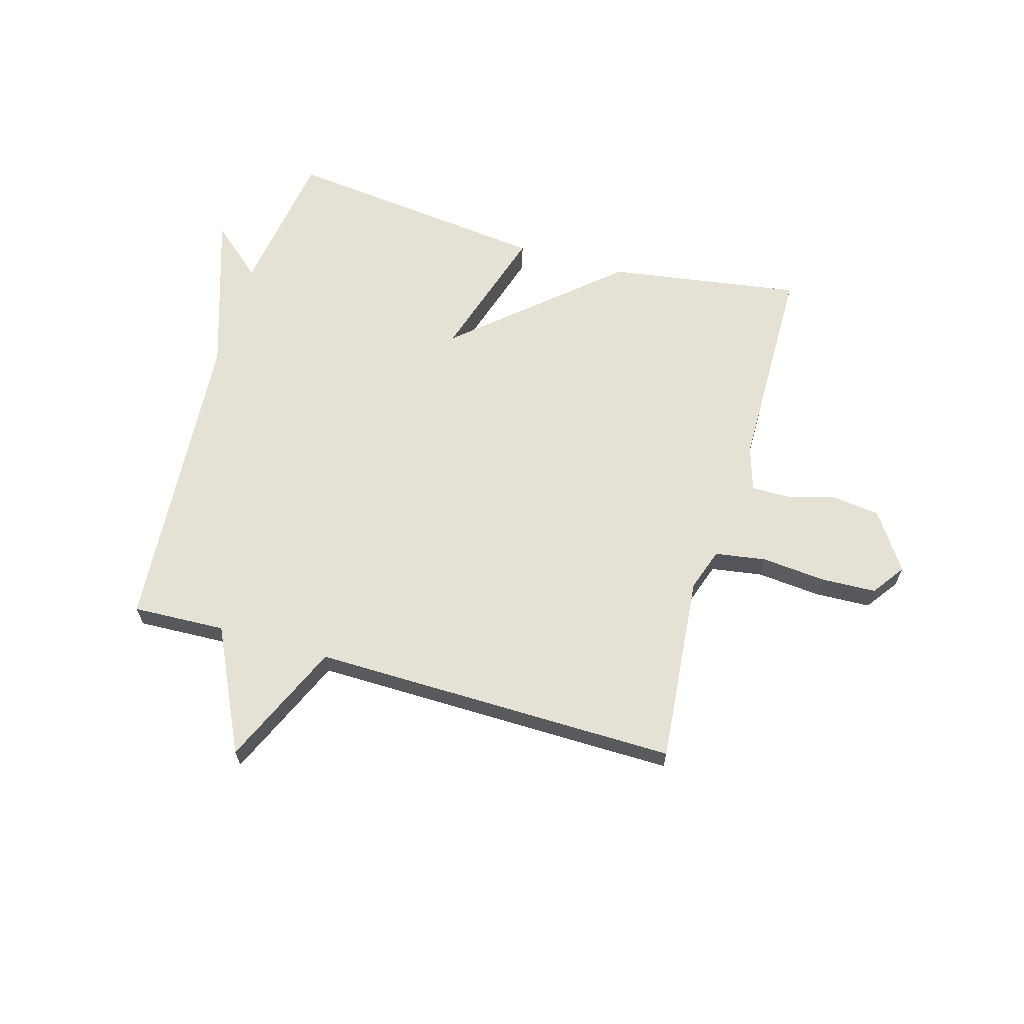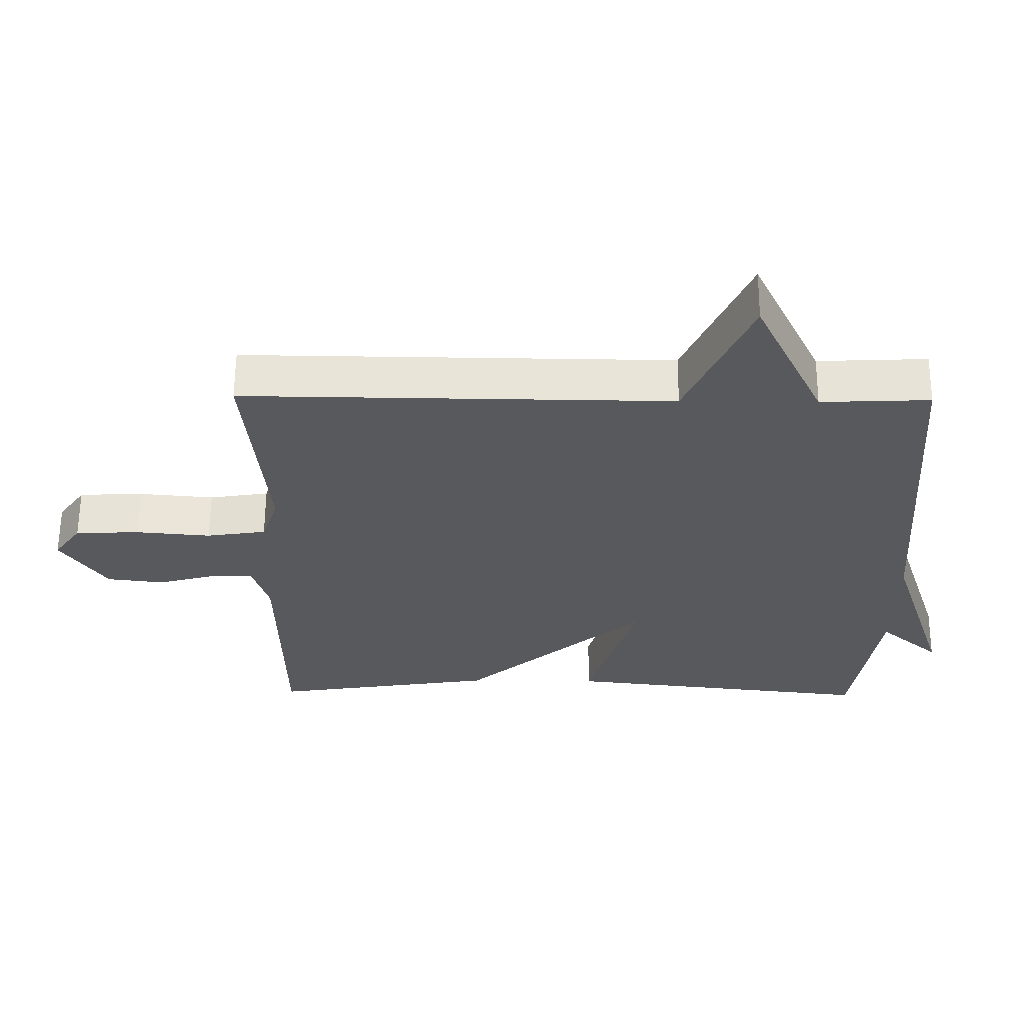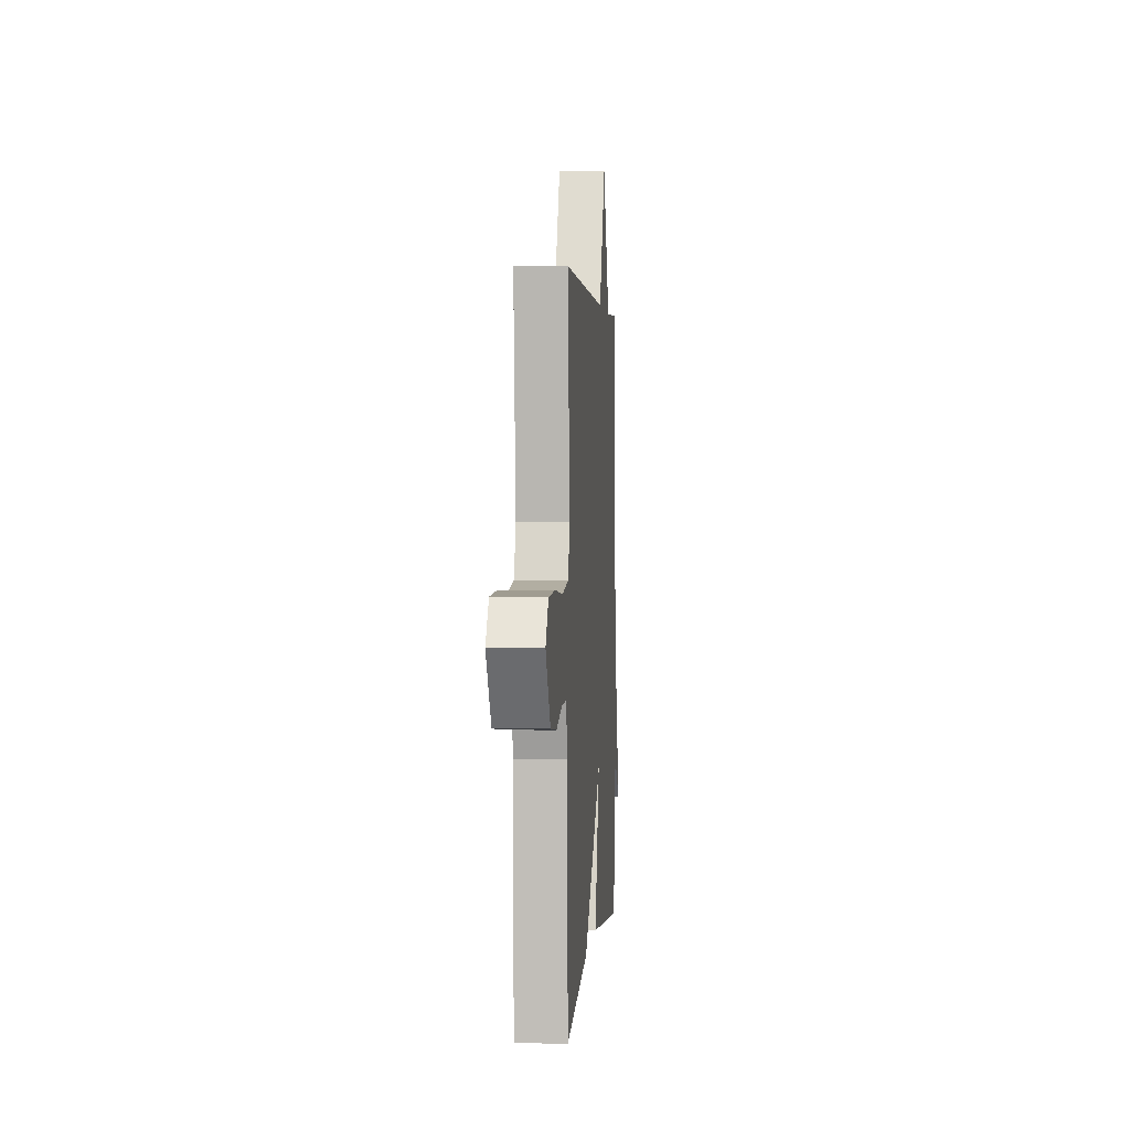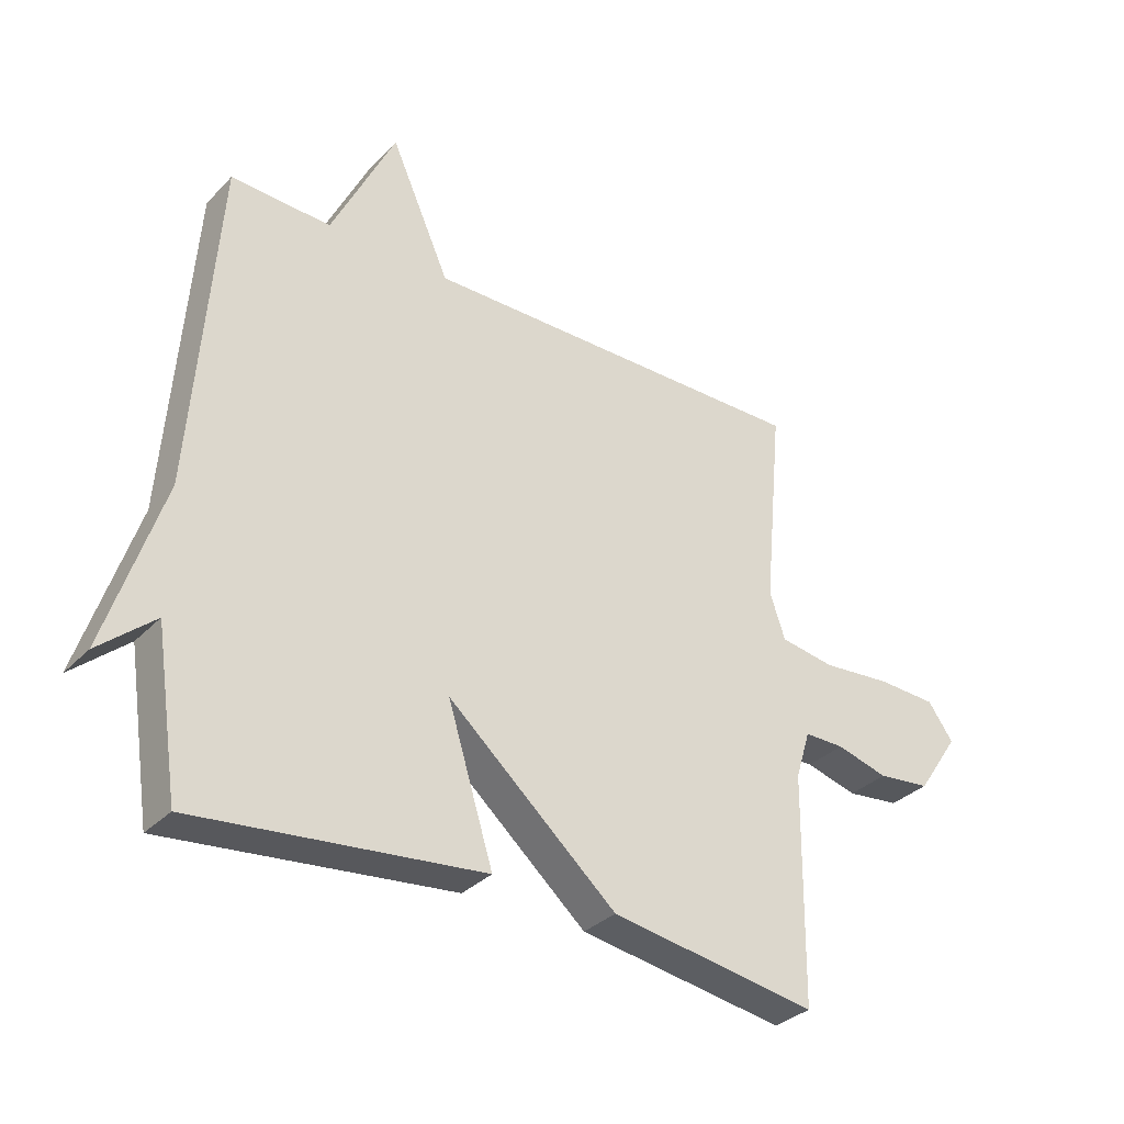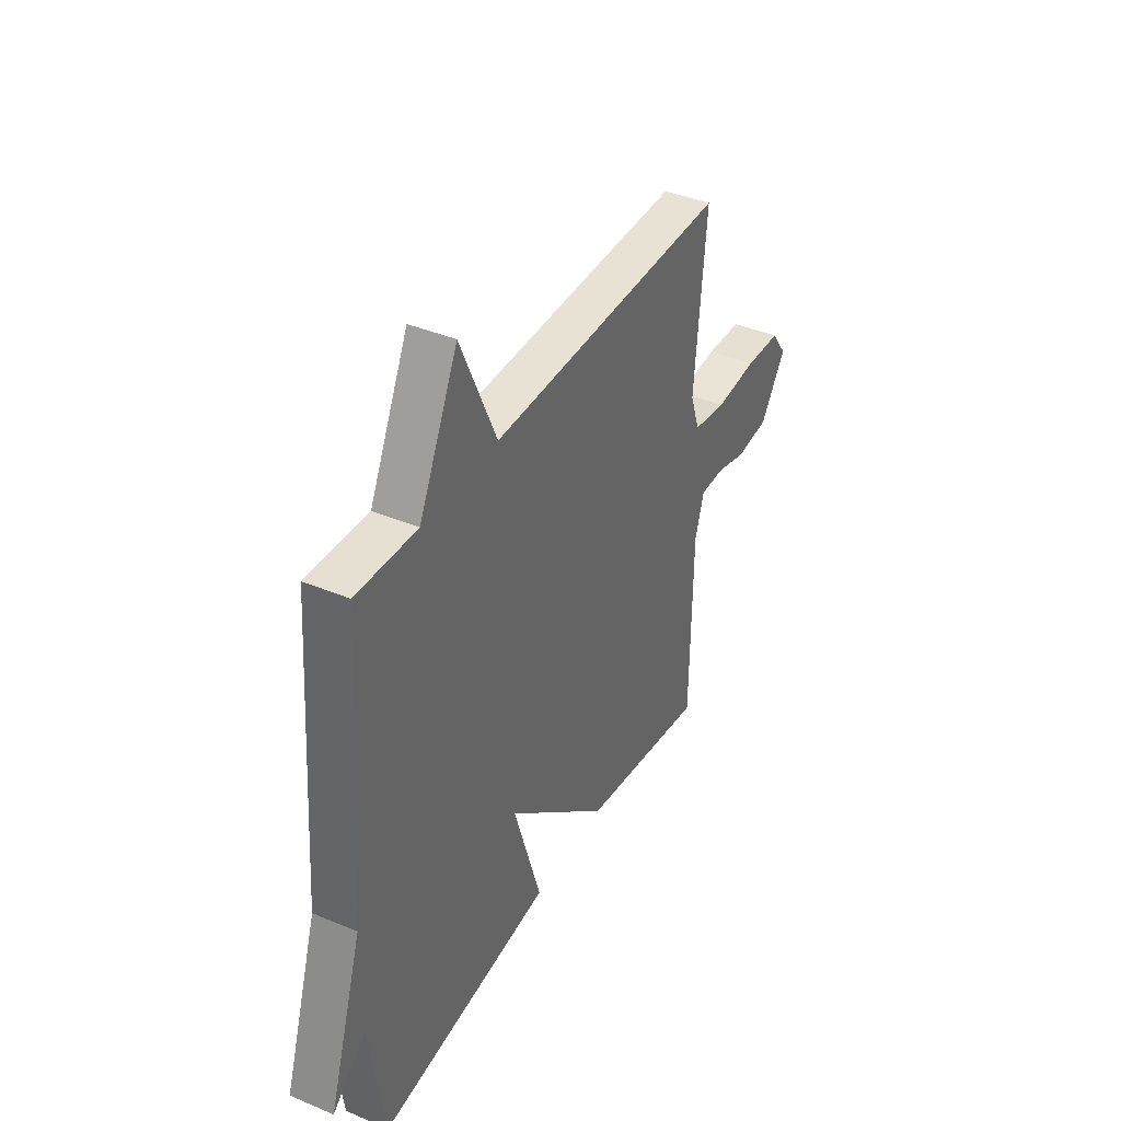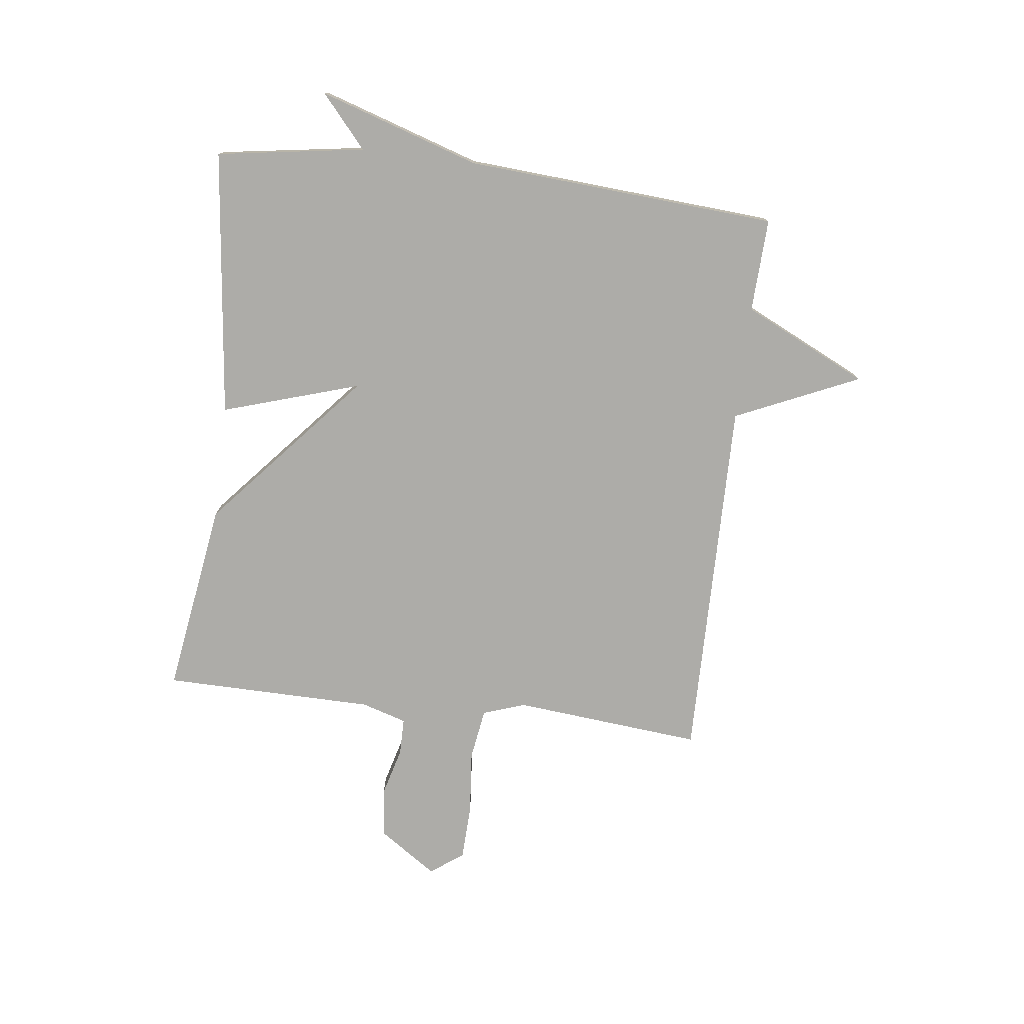
<metadata>
{"format":"obj","ext":"obj","renderer":"f3d","projection":"perspective","resolution":1024,"background":"white","views":[{"elev":64.6,"azim":16.1,"up":"+Y"},{"elev":60.6,"azim":-179.6,"up":"+Z"},{"elev":1.9,"azim":94.5,"up":"+Z"},{"elev":-33.1,"azim":-36.3,"up":"+Z"},{"elev":39.6,"azim":-62.4,"up":"+Z"},{"elev":-76.7,"azim":-96.9,"up":"+Y"}]}
</metadata>
<code>
v -0.5 0.07 -0.5
v -0.539 0.07 -0.243
v -0.629 0.07 -0.321
v -0.539 0.07 -0.043
v -0.5 0.07 0.5
v -0.338 0.07 0.493
v -0.234 0.07 0.709
v -0.138 0.07 0.493
v 0.5 0.07 0.5
v 0.469 0.07 0.172
v 0.494 0.07 0.098
v 0.583 0.07 0.084
v 0.695 0.07 0.094
v 0.791 0.07 0.09
v 0.832 0.07 0.033
v 0.764 0.07 -0.067
v 0.678 0.07 -0.077
v 0.594 0.07 -0.054
v 0.529 0.07 -0.054
v 0.505 0.07 -0.132
v 0.5 0.07 -0.5
v 0.164 0.07 -0.448
v -0.11 0.07 -0.209
v -0.036 0.07 -0.448
v -0.5 0 -0.5
v -0.539 0 -0.243
v -0.629 0 -0.321
v -0.539 0 -0.043
v -0.5 0 0.5
v -0.338 0 0.493
v -0.234 0 0.709
v -0.138 0 0.493
v 0.5 0 0.5
v 0.469 0 0.172
v 0.494 0 0.098
v 0.583 0 0.084
v 0.695 0 0.094
v 0.791 0 0.09
v 0.832 0 0.033
v 0.764 0 -0.067
v 0.678 0 -0.077
v 0.594 0 -0.054
v 0.529 0 -0.054
v 0.505 0 -0.132
v 0.5 0 -0.5
v 0.164 0 -0.448
v -0.11 0 -0.209
v -0.036 0 -0.448
f 23 24 1 2
f 20 21 22 23
f 19 20 23 2
f 16 17 18
f 15 16 18
f 14 15 18
f 13 14 18
f 12 13 18
f 11 12 18 19
f 10 11 19 2
f 8 9 10 2
f 2 3 4
f 8 2 4
f 7 8 4
f 6 7 4
f 4 5 6
f 26 25 48 47
f 47 46 45 44
f 26 47 44 43
f 42 41 40
f 42 40 39
f 42 39 38
f 42 38 37
f 42 37 36
f 43 42 36 35
f 26 43 35 34
f 26 34 33 32
f 28 27 26
f 28 26 32
f 28 32 31
f 28 31 30
f 30 29 28
f 1 25 26 2
f 2 26 27 3
f 3 27 28 4
f 4 28 29 5
f 5 29 30 6
f 6 30 31 7
f 7 31 32 8
f 8 32 33 9
f 9 33 34 10
f 10 34 35 11
f 11 35 36 12
f 12 36 37 13
f 13 37 38 14
f 14 38 39 15
f 15 39 40 16
f 16 40 41 17
f 17 41 42 18
f 18 42 43 19
f 19 43 44 20
f 20 44 45 21
f 21 45 46 22
f 22 46 47 23
f 23 47 48 24
f 24 48 25 1

</code>
